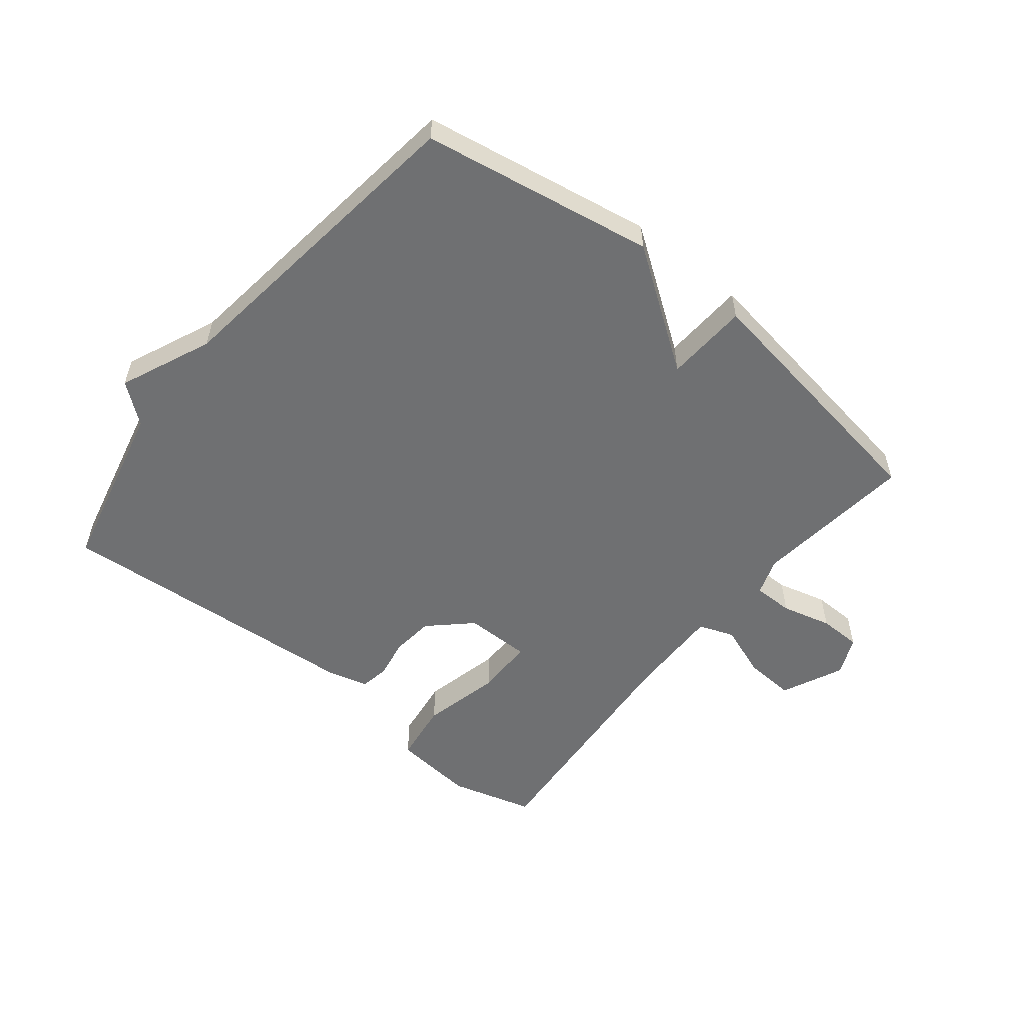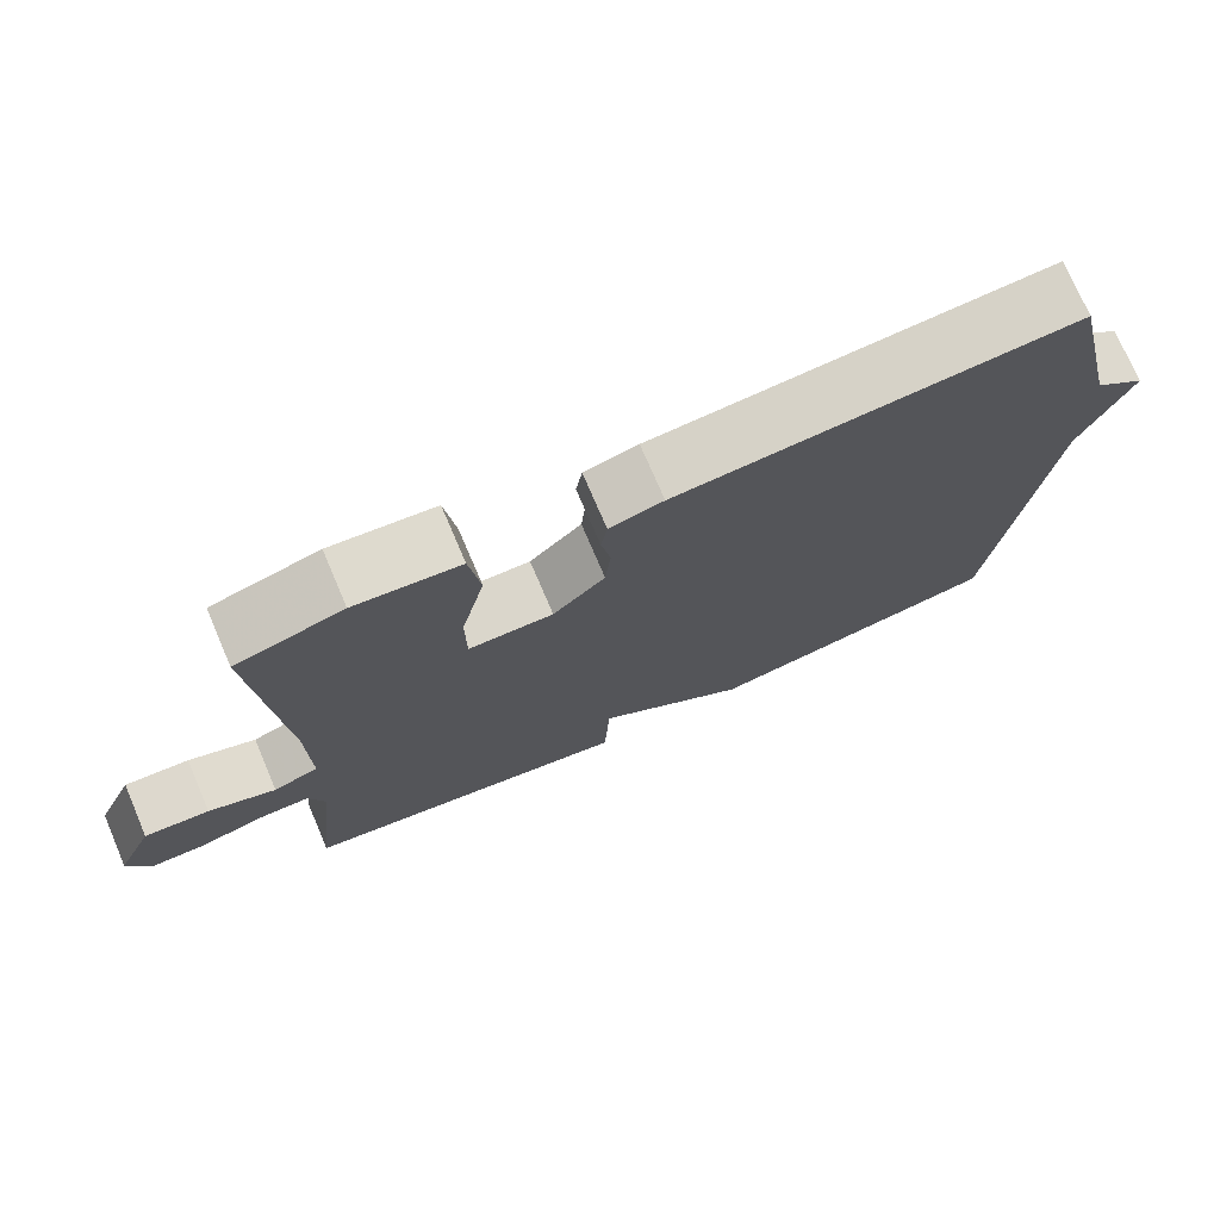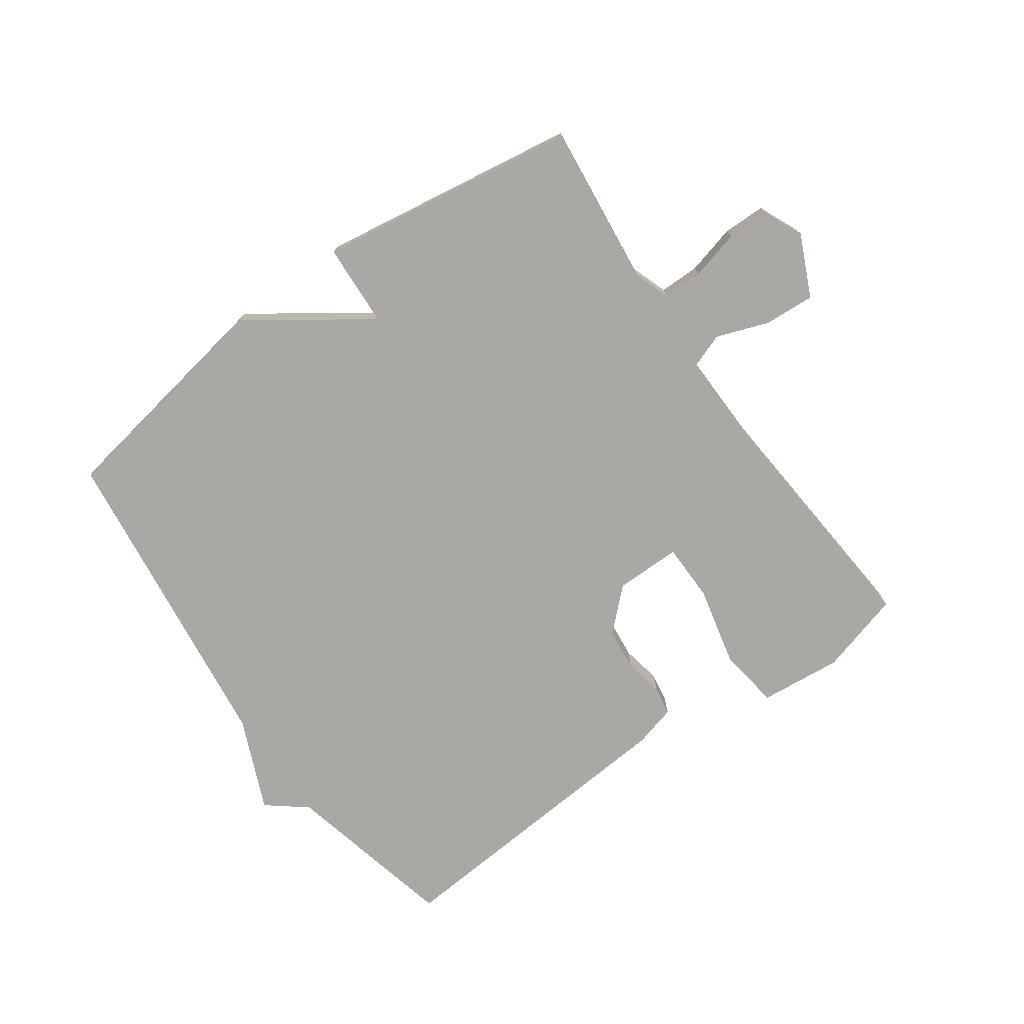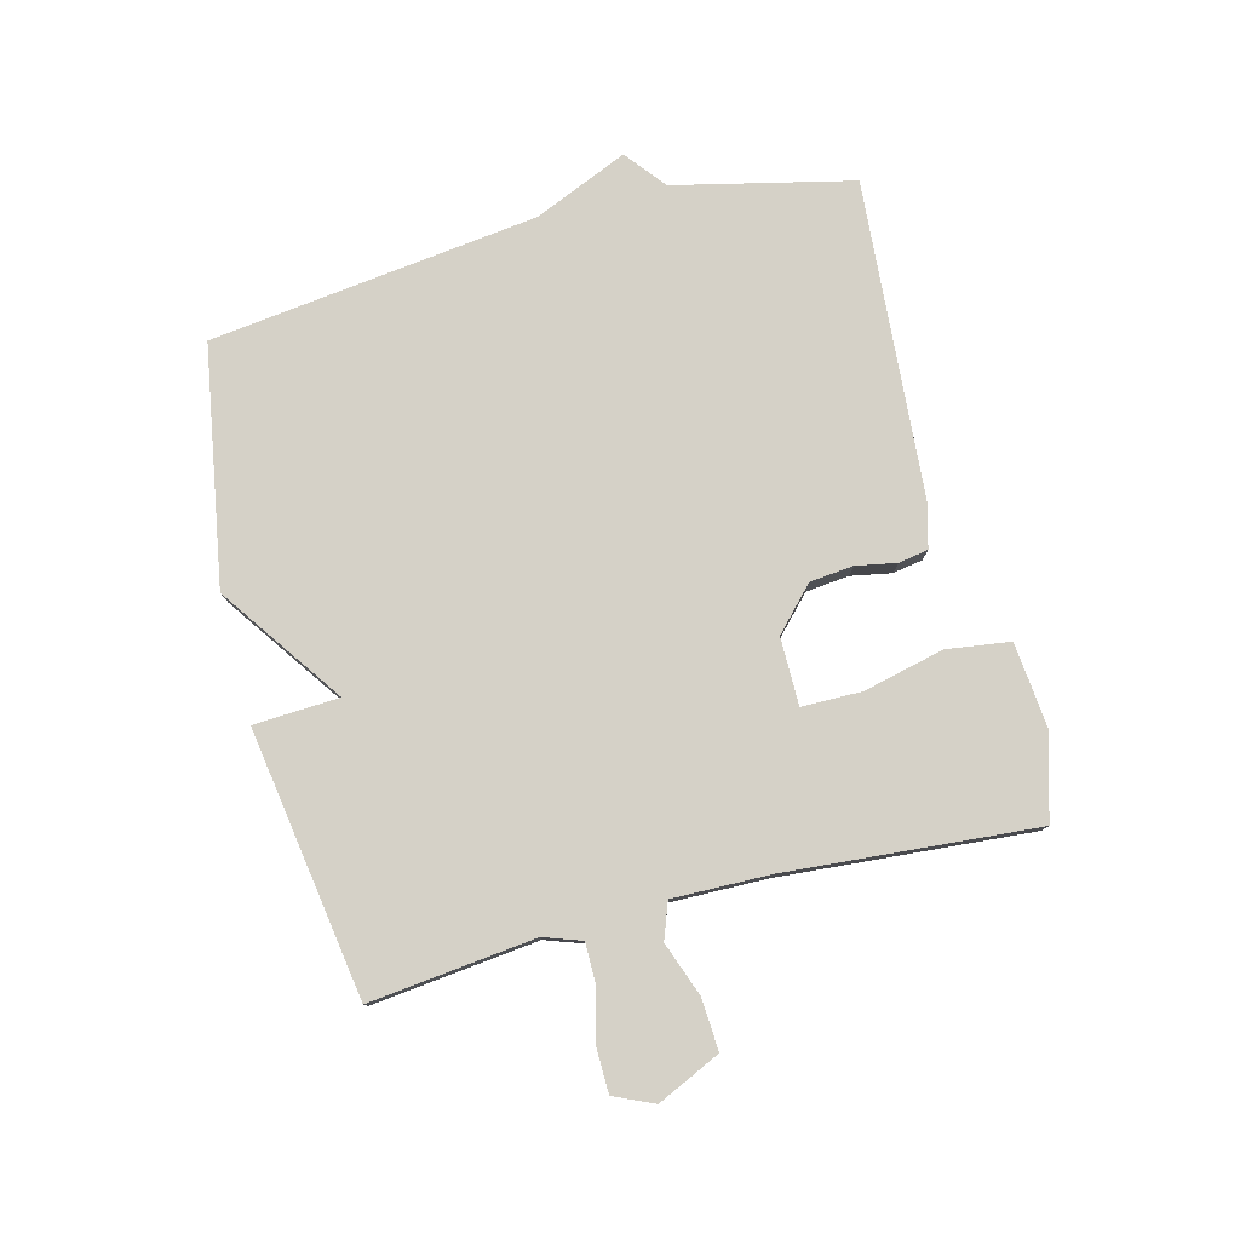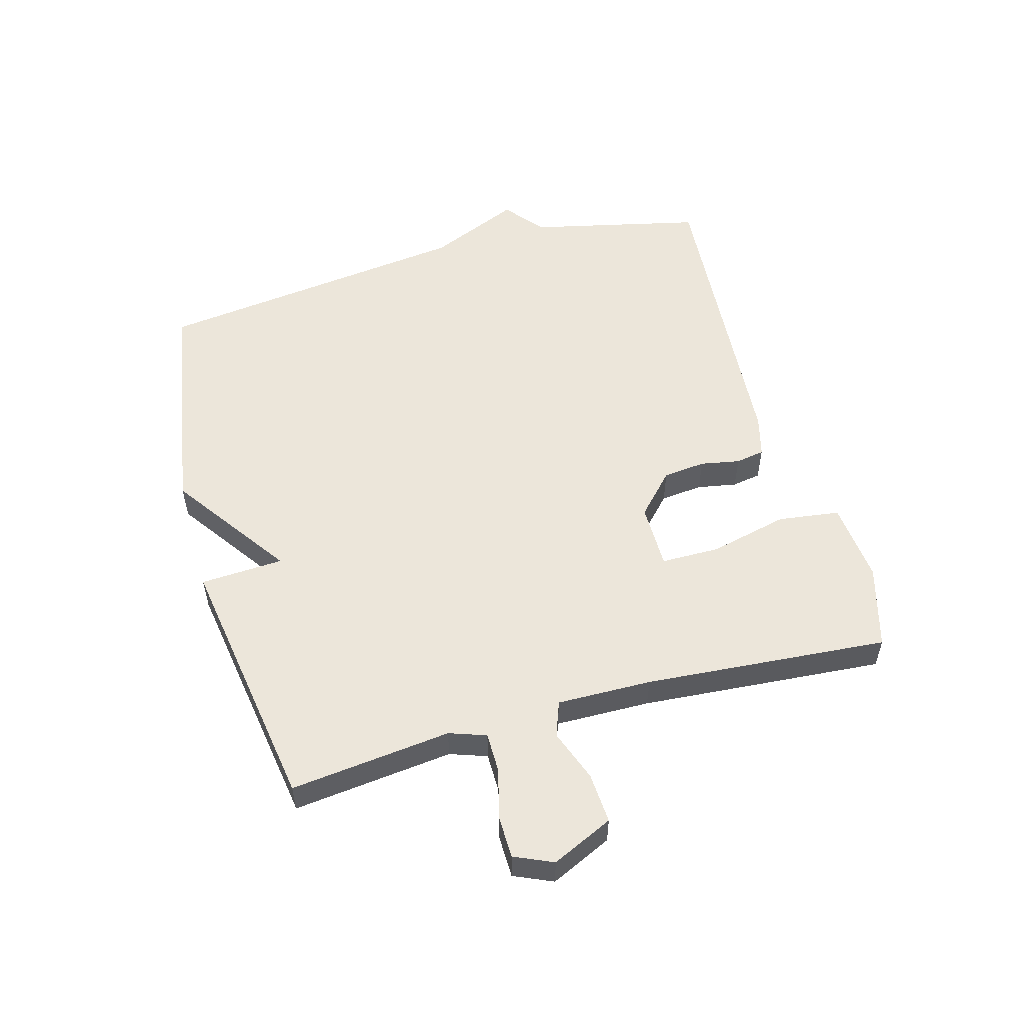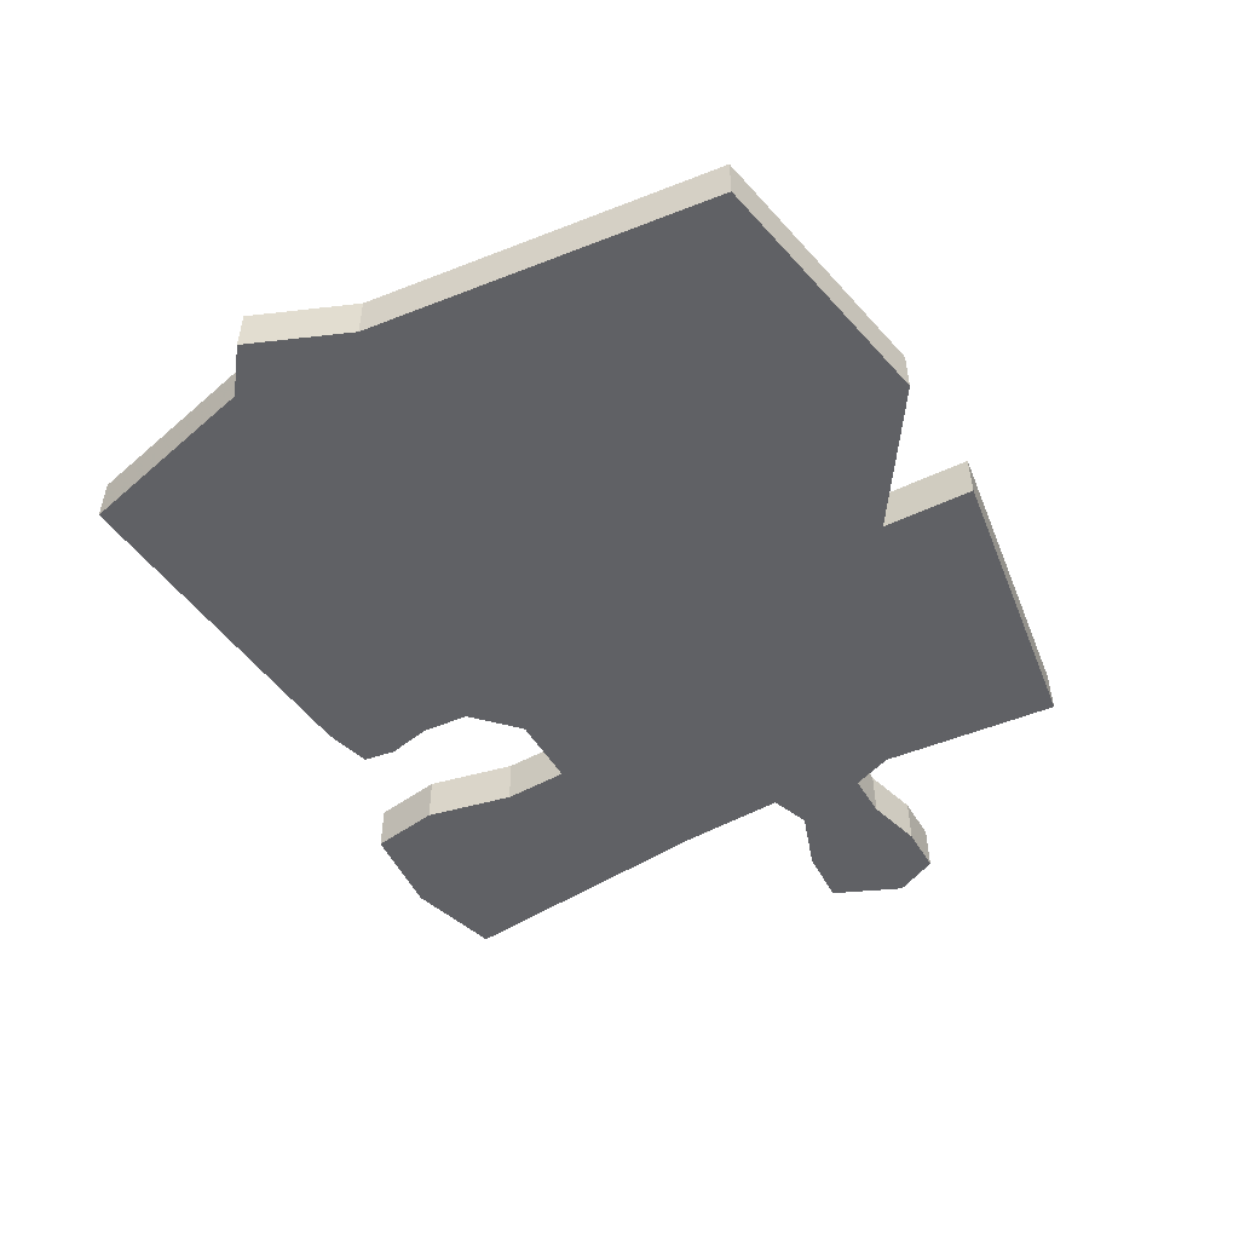
<metadata>
{"format":"obj","ext":"obj","renderer":"f3d","projection":"perspective","resolution":1024,"background":"white","views":[{"elev":-54.8,"azim":141.1,"up":"+Y"},{"elev":74.1,"azim":-23.2,"up":"+Z"},{"elev":-75.1,"azim":-144.6,"up":"+Y"},{"elev":78.9,"azim":-104.5,"up":"+Y"},{"elev":54.4,"azim":-105.7,"up":"+Y"},{"elev":-50.4,"azim":120.4,"up":"+Y"}]}
</metadata>
<code>
v -0.5 0.07 -0.5
v -0.471 0.07 -0.238
v -0.492 0.07 -0.178
v -0.557 0.07 -0.178
v -0.638 0.07 -0.199
v -0.707 0.07 -0.198
v -0.735 0.07 -0.135
v -0.689 0.07 -0.035
v -0.607 0.07 -0.04
v -0.522 0.07 -0.071
v -0.465 0.07 -0.05
v -0.468 0.07 0.104
v -0.5 0.07 0.5
v -0.365 0.07 0.538
v -0.232 0.07 0.525
v -0.218 0.07 0.425
v -0.248 0.07 0.297
v -0.247 0.07 0.202
v -0.14 0.07 0.202
v -0.074 0.07 0.264
v -0.067 0.07 0.333
v -0.079 0.07 0.397
v -0.071 0.07 0.444
v -0.003 0.07 0.462
v 0.5 0.07 0.5
v 0.565 0.07 0.219
v 0.629 0.07 0.168
v 0.565 0.07 0.019
v 0.5 0.07 -0.5
v 0.124 0.07 -0.565
v -0.069 0.07 -0.43
v -0.076 0.07 -0.565
v -0.5 0 -0.5
v -0.471 0 -0.238
v -0.492 0 -0.178
v -0.557 0 -0.178
v -0.638 0 -0.199
v -0.707 0 -0.198
v -0.735 0 -0.135
v -0.689 0 -0.035
v -0.607 0 -0.04
v -0.522 0 -0.071
v -0.465 0 -0.05
v -0.468 0 0.104
v -0.5 0 0.5
v -0.365 0 0.538
v -0.232 0 0.525
v -0.218 0 0.425
v -0.248 0 0.297
v -0.247 0 0.202
v -0.14 0 0.202
v -0.074 0 0.264
v -0.067 0 0.333
v -0.079 0 0.397
v -0.071 0 0.444
v -0.003 0 0.462
v 0.5 0 0.5
v 0.565 0 0.219
v 0.629 0 0.168
v 0.565 0 0.019
v 0.5 0 -0.5
v 0.124 0 -0.565
v -0.069 0 -0.43
v -0.076 0 -0.565
f 31 32 1 2
f 28 29 30 31
f 31 2 3
f 28 31 3
f 27 28 3
f 26 27 3
f 24 25 26
f 23 24 26
f 22 23 26
f 21 22 26
f 20 21 26
f 19 20 26 3
f 18 19 3 4
f 15 16 17
f 14 15 17
f 13 14 17
f 12 13 17
f 11 12 17 18
f 8 9 10
f 7 8 10
f 6 7 10
f 5 6 10
f 4 5 10
f 4 10 11
f 4 11 18
f 34 33 64 63
f 63 62 61 60
f 35 34 63
f 35 63 60
f 35 60 59
f 35 59 58
f 58 57 56
f 58 56 55
f 58 55 54
f 58 54 53
f 58 53 52
f 35 58 52 51
f 36 35 51 50
f 49 48 47
f 49 47 46
f 49 46 45
f 49 45 44
f 50 49 44 43
f 42 41 40
f 42 40 39
f 42 39 38
f 42 38 37
f 42 37 36
f 43 42 36
f 50 43 36
f 1 33 34 2
f 2 34 35 3
f 3 35 36 4
f 4 36 37 5
f 5 37 38 6
f 6 38 39 7
f 7 39 40 8
f 8 40 41 9
f 9 41 42 10
f 10 42 43 11
f 11 43 44 12
f 12 44 45 13
f 13 45 46 14
f 14 46 47 15
f 15 47 48 16
f 16 48 49 17
f 17 49 50 18
f 18 50 51 19
f 19 51 52 20
f 20 52 53 21
f 21 53 54 22
f 22 54 55 23
f 23 55 56 24
f 24 56 57 25
f 25 57 58 26
f 26 58 59 27
f 27 59 60 28
f 28 60 61 29
f 29 61 62 30
f 30 62 63 31
f 31 63 64 32
f 32 64 33 1

</code>
